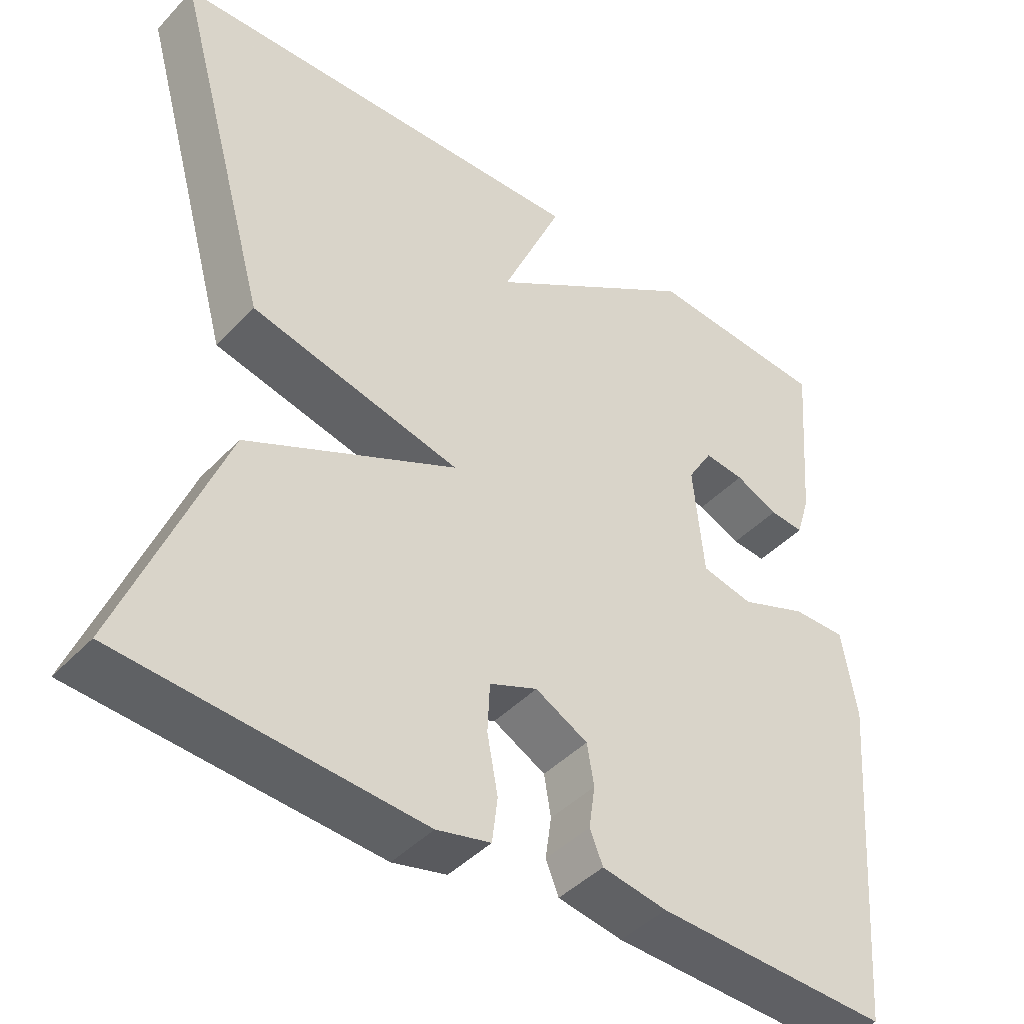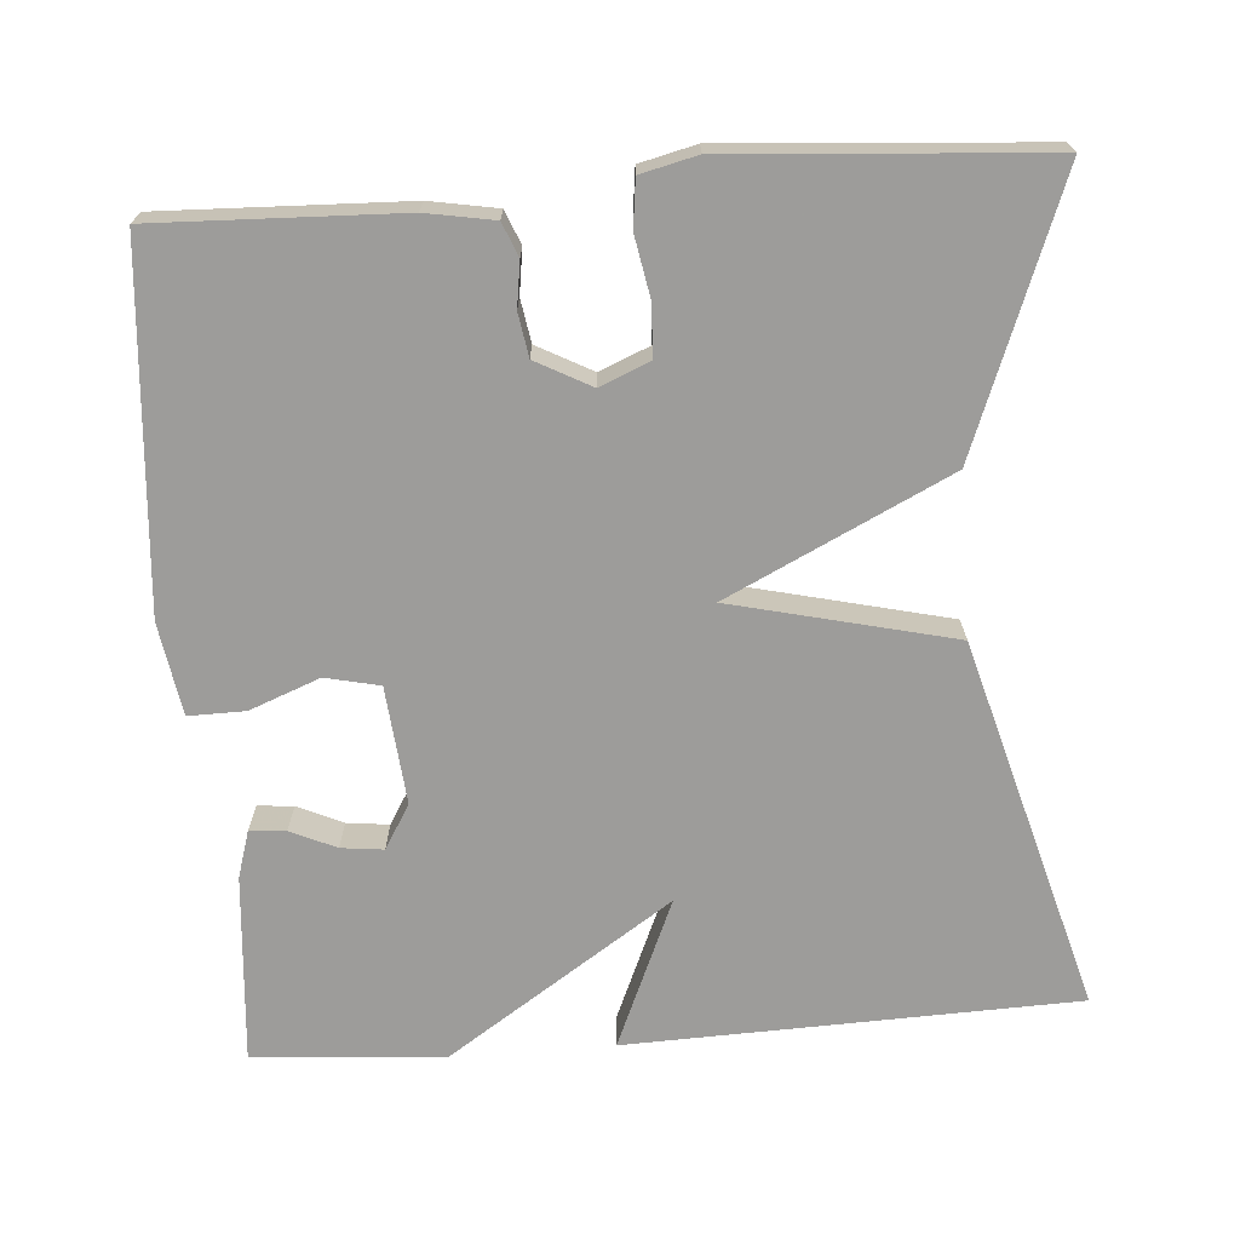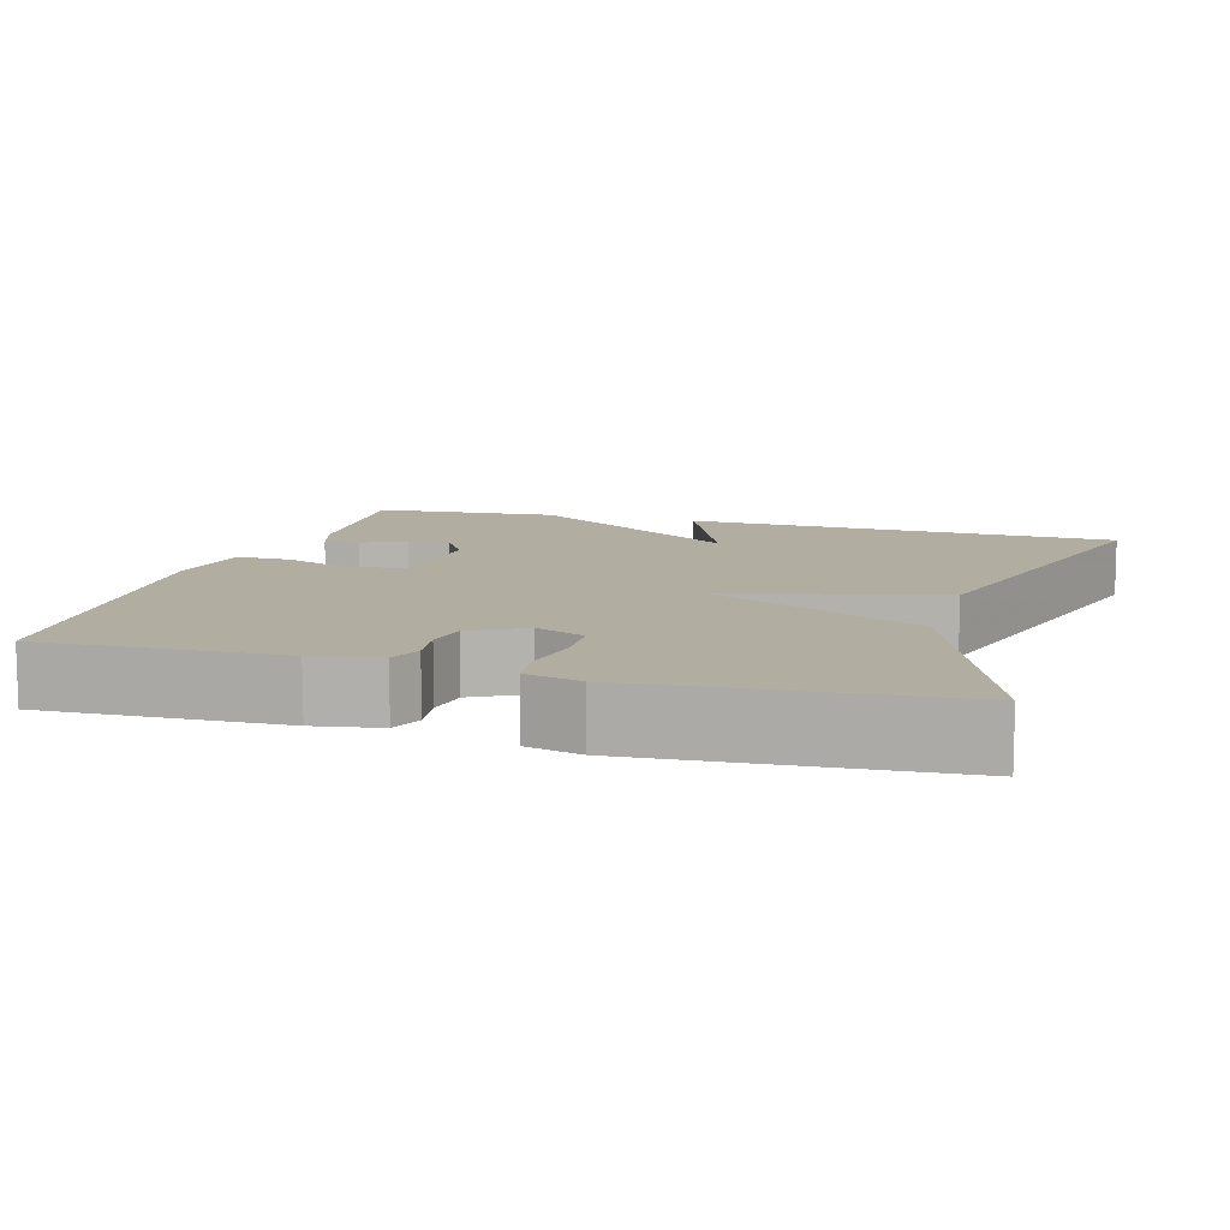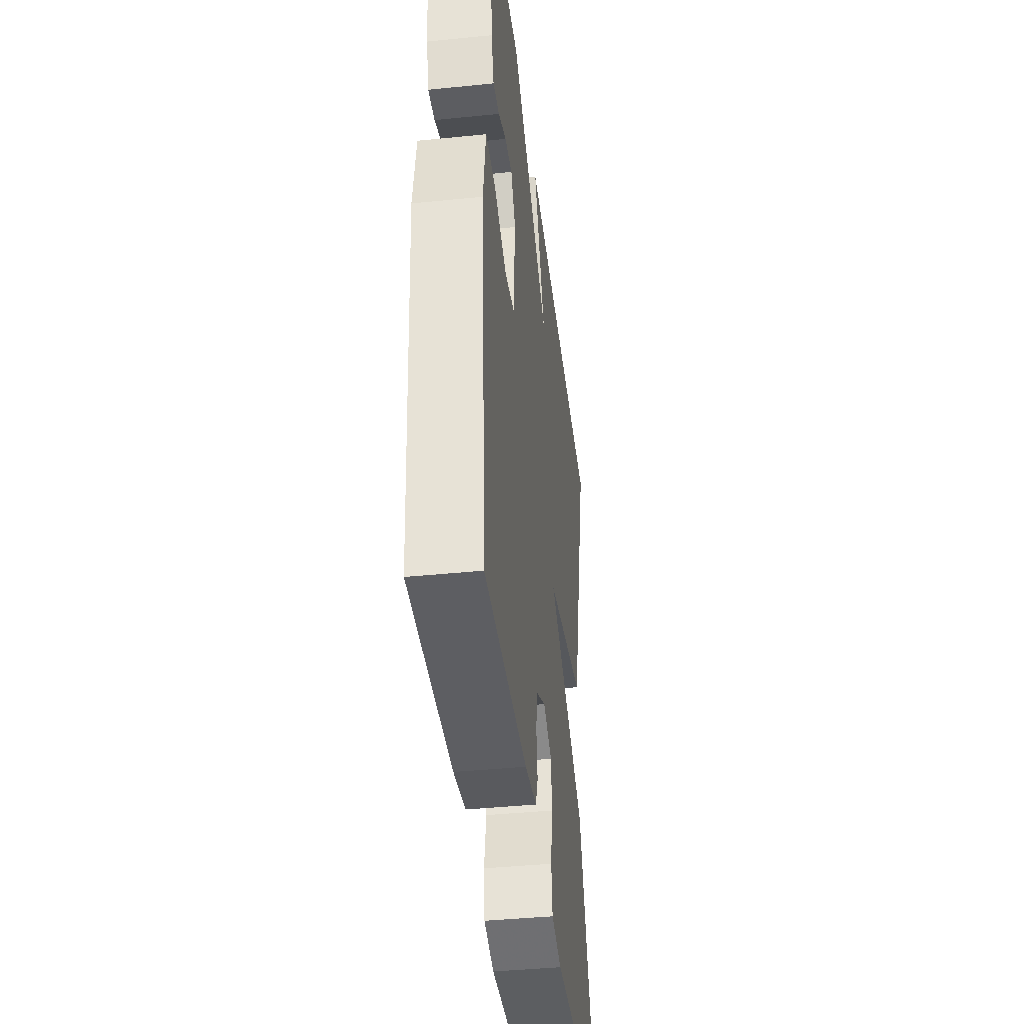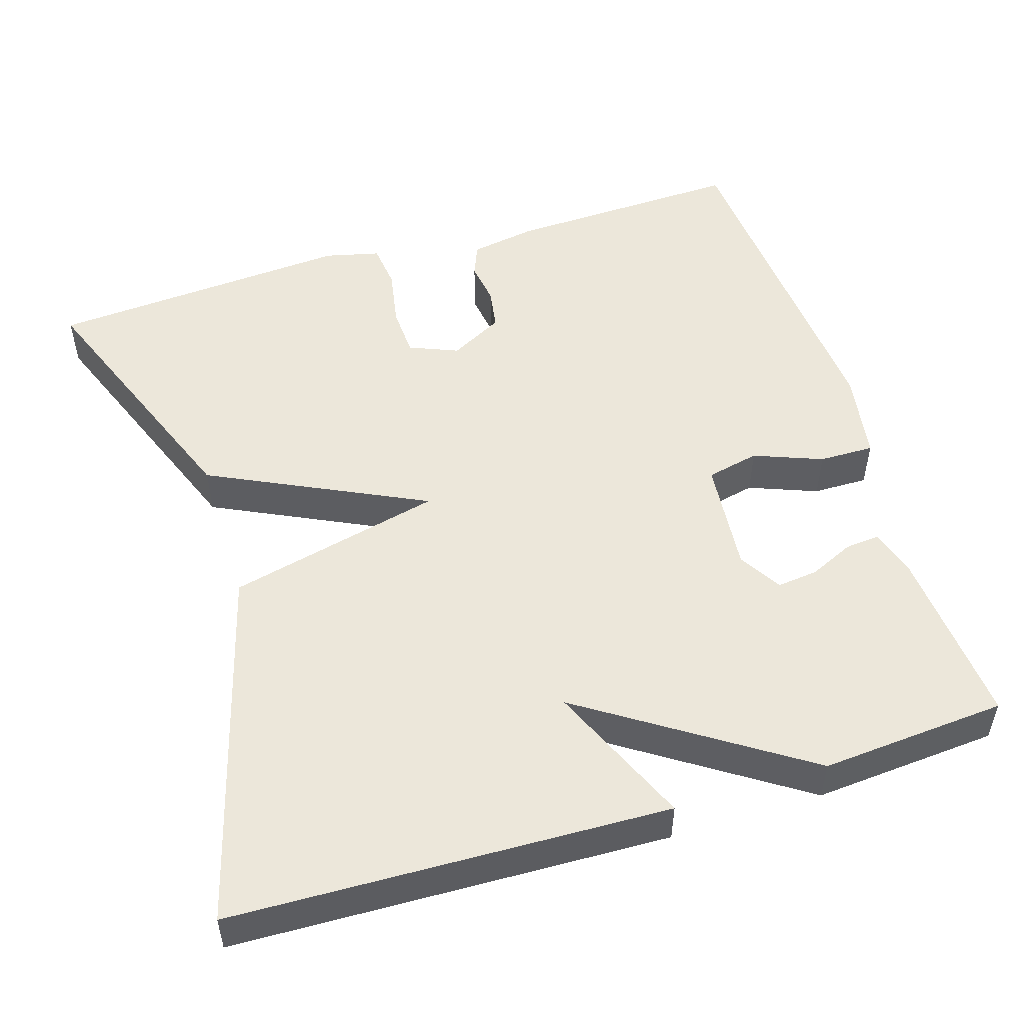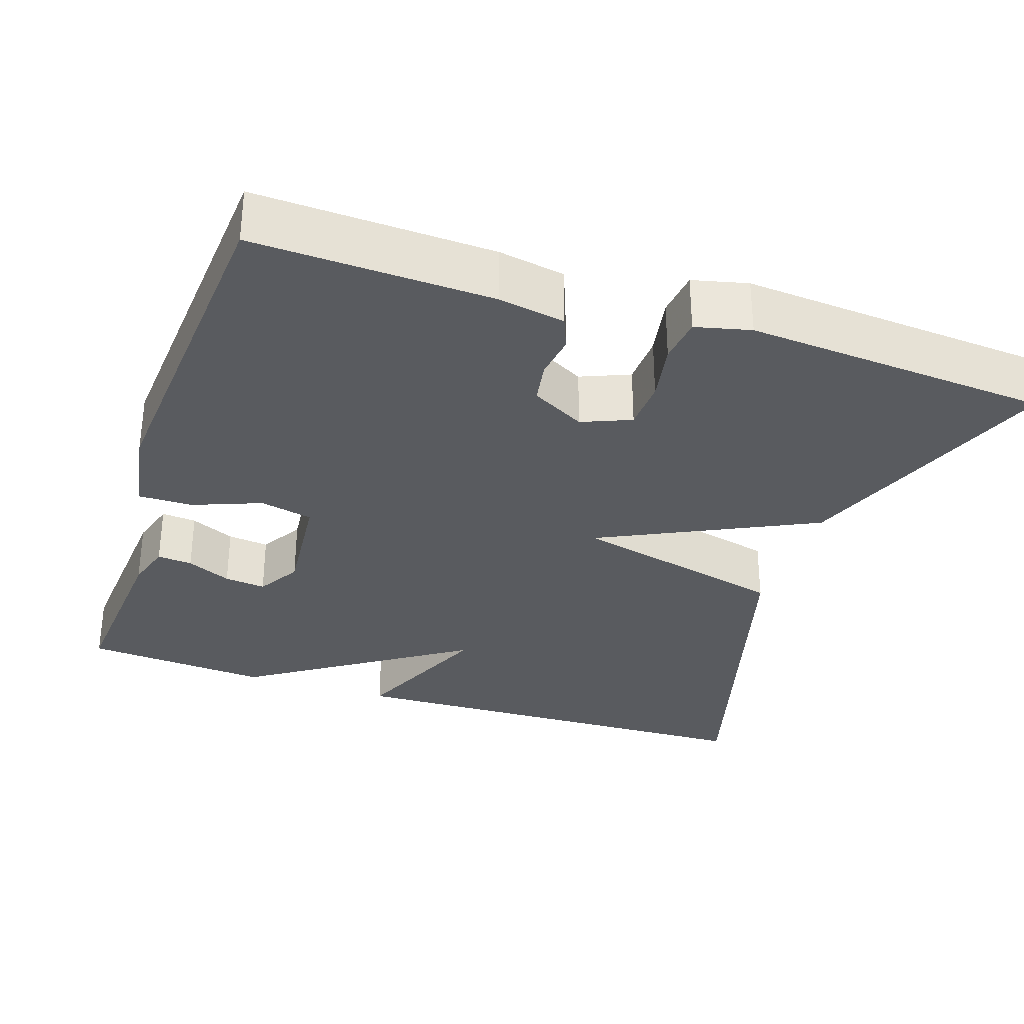
<metadata>
{"format":"obj","ext":"obj","renderer":"f3d","projection":"perspective","resolution":1024,"background":"white","views":[{"elev":-43.5,"azim":-39.6,"up":"+Z"},{"elev":-70.3,"azim":-175.7,"up":"+Y"},{"elev":10.3,"azim":-163.7,"up":"+Y"},{"elev":-41.5,"azim":97.0,"up":"+Z"},{"elev":51.5,"azim":-17.3,"up":"+Y"},{"elev":-32.2,"azim":161.6,"up":"+Y"}]}
</metadata>
<code>
v -0.5 0.07 0.5
v 0.061 0.07 0.518
v -0.019 0.07 0.333
v 0.261 0.07 0.518
v 0.5 0.07 0.5
v 0.481 0.07 0.266
v 0.463 0.07 0.207
v 0.418 0.07 0.211
v 0.361 0.07 0.237
v 0.308 0.07 0.243
v 0.275 0.07 0.188
v 0.289 0.07 0.041
v 0.357 0.07 0.026
v 0.445 0.07 0.06
v 0.516 0.07 0.061
v 0.535 0.07 -0.055
v 0.5 0.07 -0.5
v 0.194 0.07 -0.489
v 0.109 0.07 -0.474
v 0.092 0.07 -0.432
v 0.1 0.07 -0.376
v 0.091 0.07 -0.322
v 0.022 0.07 -0.285
v -0.041 0.07 -0.311
v -0.044 0.07 -0.376
v -0.03 0.07 -0.452
v -0.037 0.07 -0.511
v -0.108 0.07 -0.528
v -0.5 0.07 -0.5
v -0.37 0.07 -0.164
v -0.093 0.07 -0.03
v -0.37 0.07 0.036
v -0.5 0 0.5
v 0.061 0 0.518
v -0.019 0 0.333
v 0.261 0 0.518
v 0.5 0 0.5
v 0.481 0 0.266
v 0.463 0 0.207
v 0.418 0 0.211
v 0.361 0 0.237
v 0.308 0 0.243
v 0.275 0 0.188
v 0.289 0 0.041
v 0.357 0 0.026
v 0.445 0 0.06
v 0.516 0 0.061
v 0.535 0 -0.055
v 0.5 0 -0.5
v 0.194 0 -0.489
v 0.109 0 -0.474
v 0.092 0 -0.432
v 0.1 0 -0.376
v 0.091 0 -0.322
v 0.022 0 -0.285
v -0.041 0 -0.311
v -0.044 0 -0.376
v -0.03 0 -0.452
v -0.037 0 -0.511
v -0.108 0 -0.528
v -0.5 0 -0.5
v -0.37 0 -0.164
v -0.093 0 -0.03
v -0.37 0 0.036
f 31 32 1
f 29 30 31
f 28 29 31
f 27 28 31
f 25 26 27
f 25 27 31
f 24 25 31
f 23 24 31
f 22 23 31
f 19 20 21
f 18 19 21
f 17 18 21
f 16 17 21
f 15 16 21
f 14 15 21
f 13 14 21
f 12 13 21 22
f 11 12 22 31
f 7 8 9
f 6 7 9
f 5 6 9
f 4 5 9
f 3 4 9 10
f 1 2 3
f 11 31 1 3
f 3 10 11
f 33 64 63
f 63 62 61
f 63 61 60
f 63 60 59
f 59 58 57
f 63 59 57
f 63 57 56
f 63 56 55
f 63 55 54
f 53 52 51
f 53 51 50
f 53 50 49
f 53 49 48
f 53 48 47
f 53 47 46
f 53 46 45
f 54 53 45 44
f 63 54 44 43
f 41 40 39
f 41 39 38
f 41 38 37
f 41 37 36
f 42 41 36 35
f 35 34 33
f 35 33 63 43
f 43 42 35
f 1 33 34 2
f 2 34 35 3
f 3 35 36 4
f 4 36 37 5
f 5 37 38 6
f 6 38 39 7
f 7 39 40 8
f 8 40 41 9
f 9 41 42 10
f 10 42 43 11
f 11 43 44 12
f 12 44 45 13
f 13 45 46 14
f 14 46 47 15
f 15 47 48 16
f 16 48 49 17
f 17 49 50 18
f 18 50 51 19
f 19 51 52 20
f 20 52 53 21
f 21 53 54 22
f 22 54 55 23
f 23 55 56 24
f 24 56 57 25
f 25 57 58 26
f 26 58 59 27
f 27 59 60 28
f 28 60 61 29
f 29 61 62 30
f 30 62 63 31
f 31 63 64 32
f 32 64 33 1

</code>
